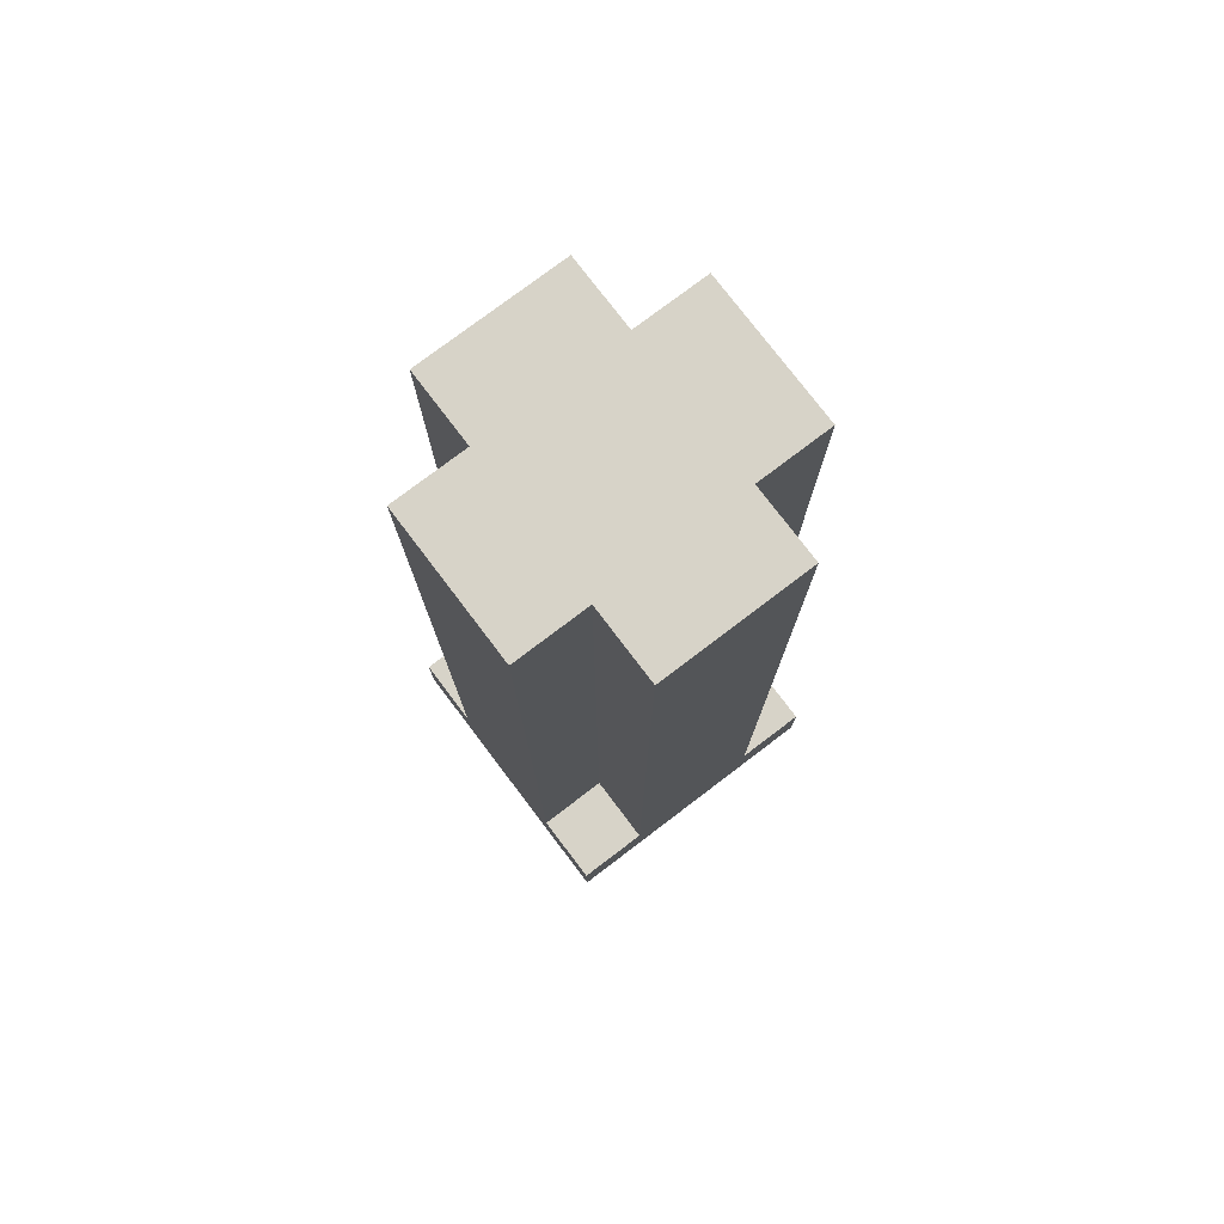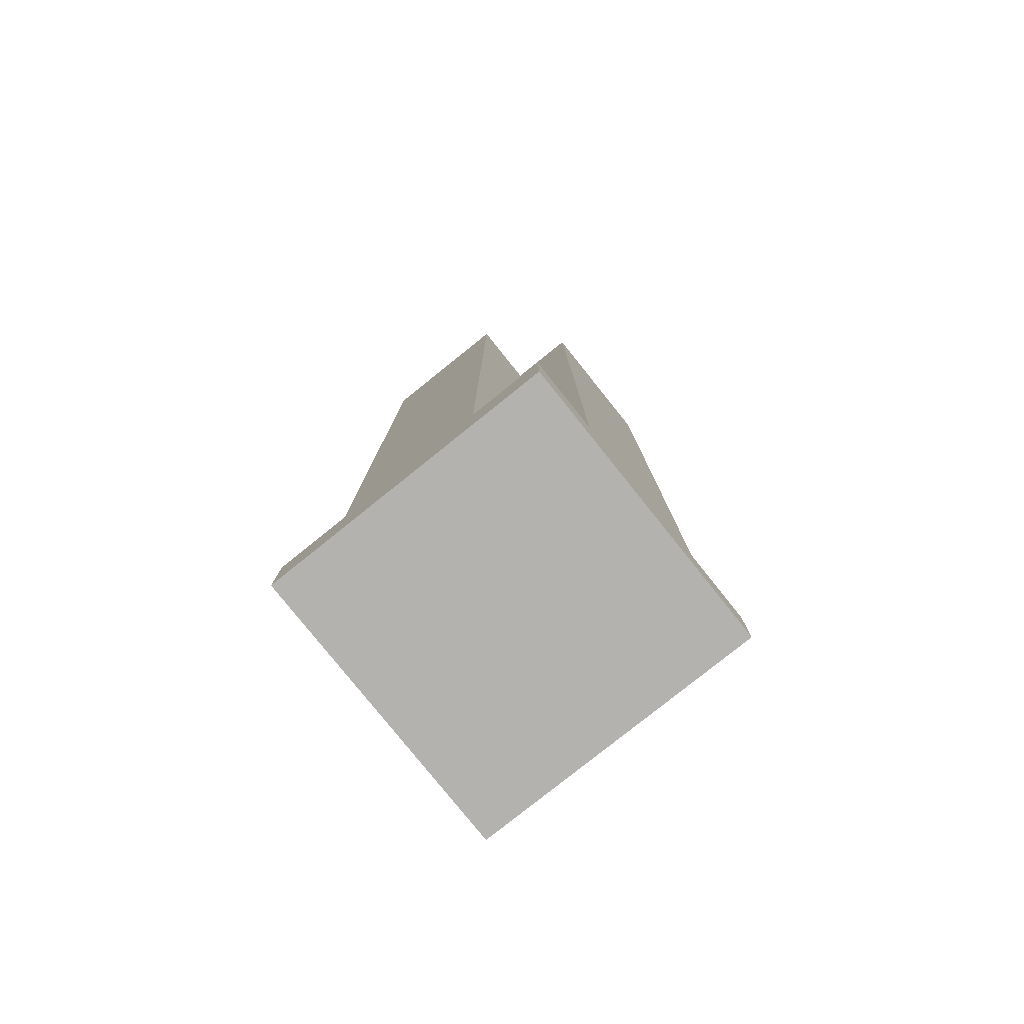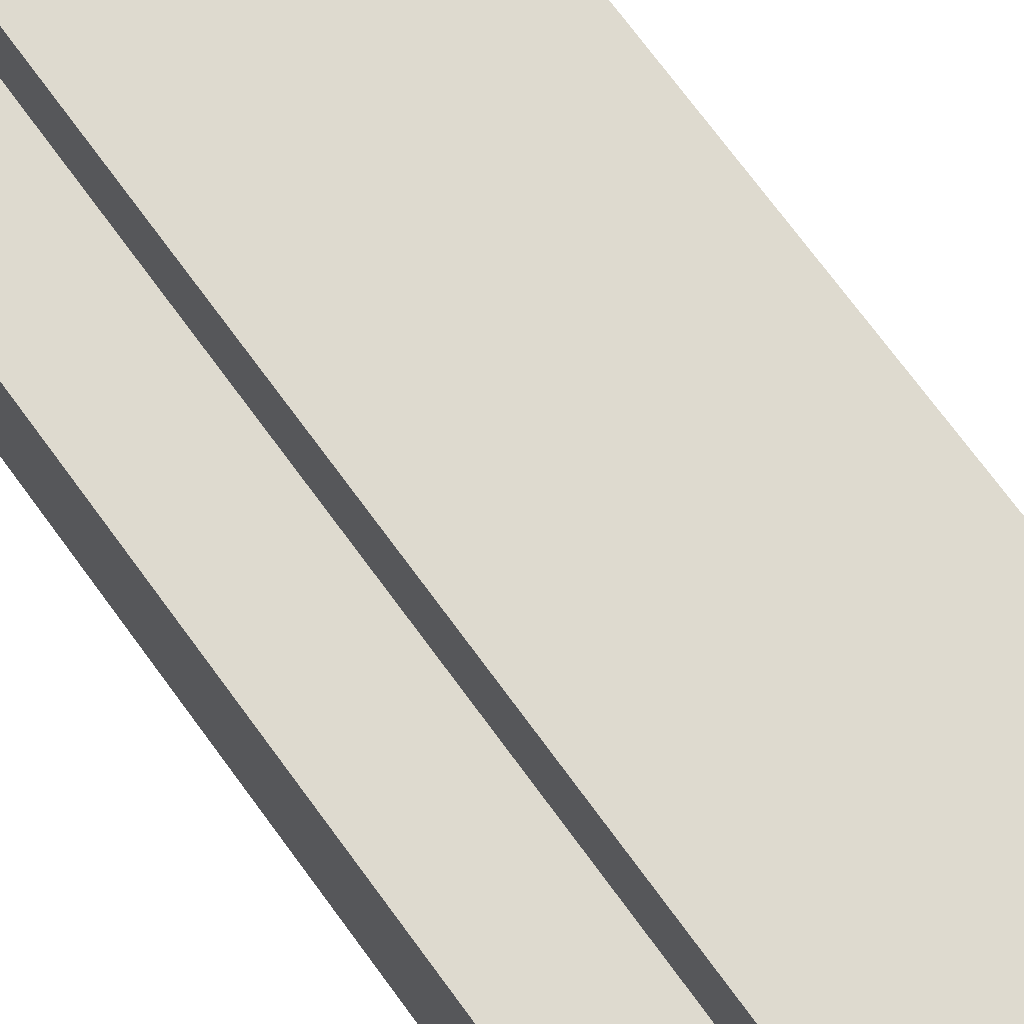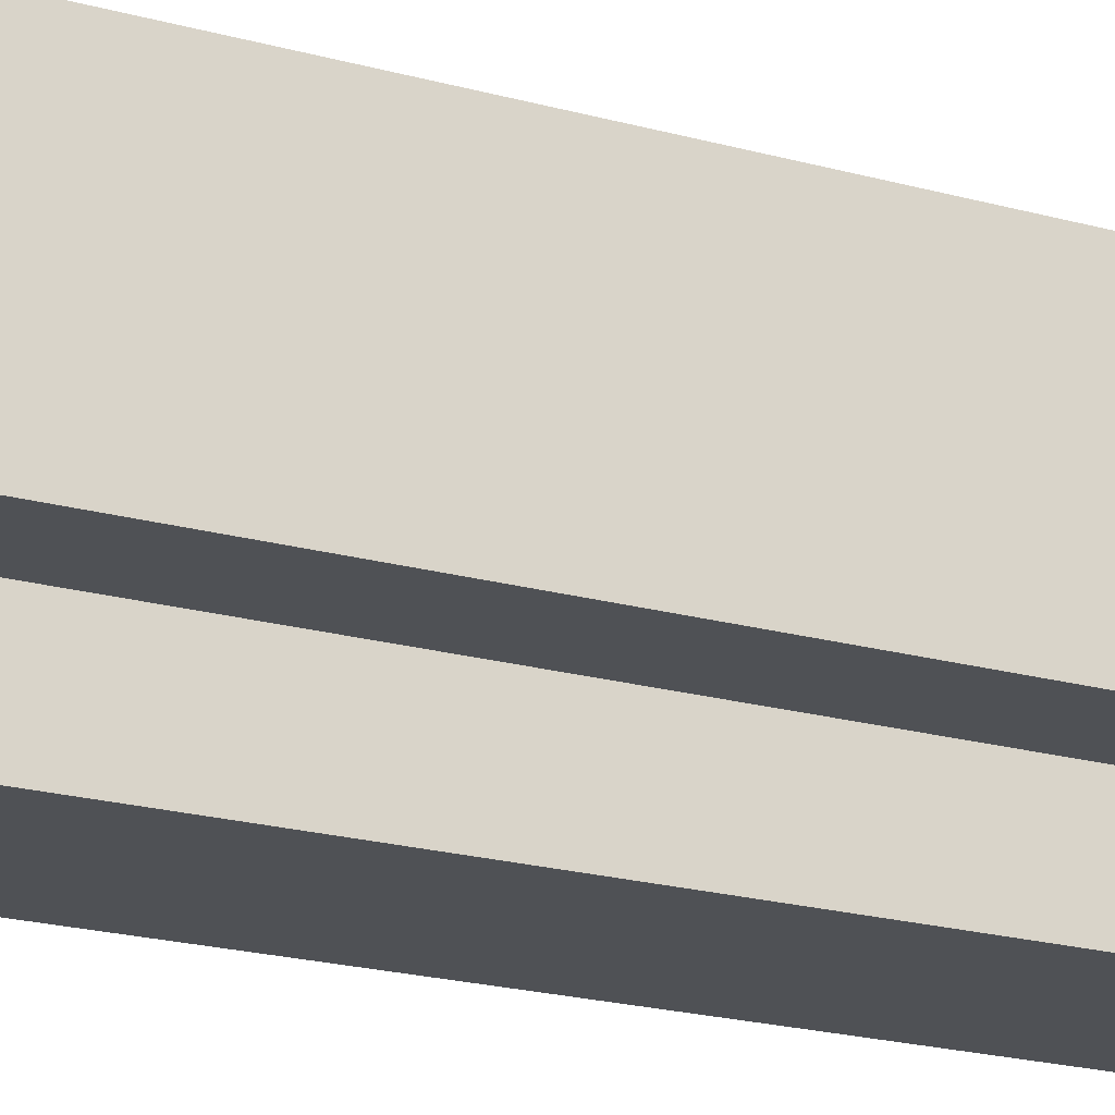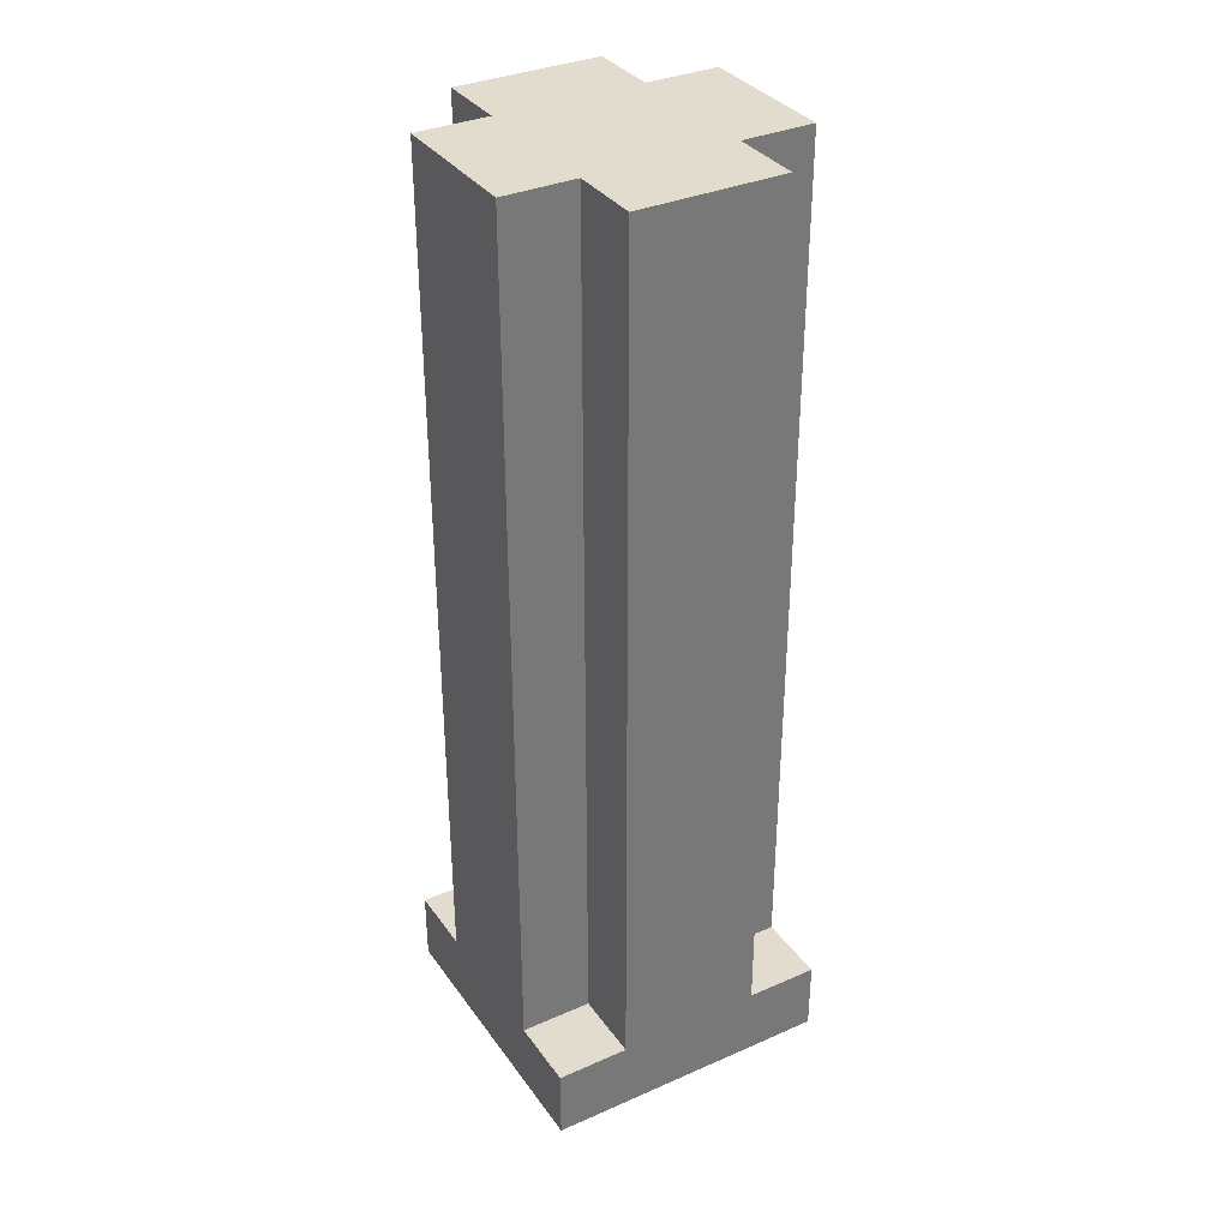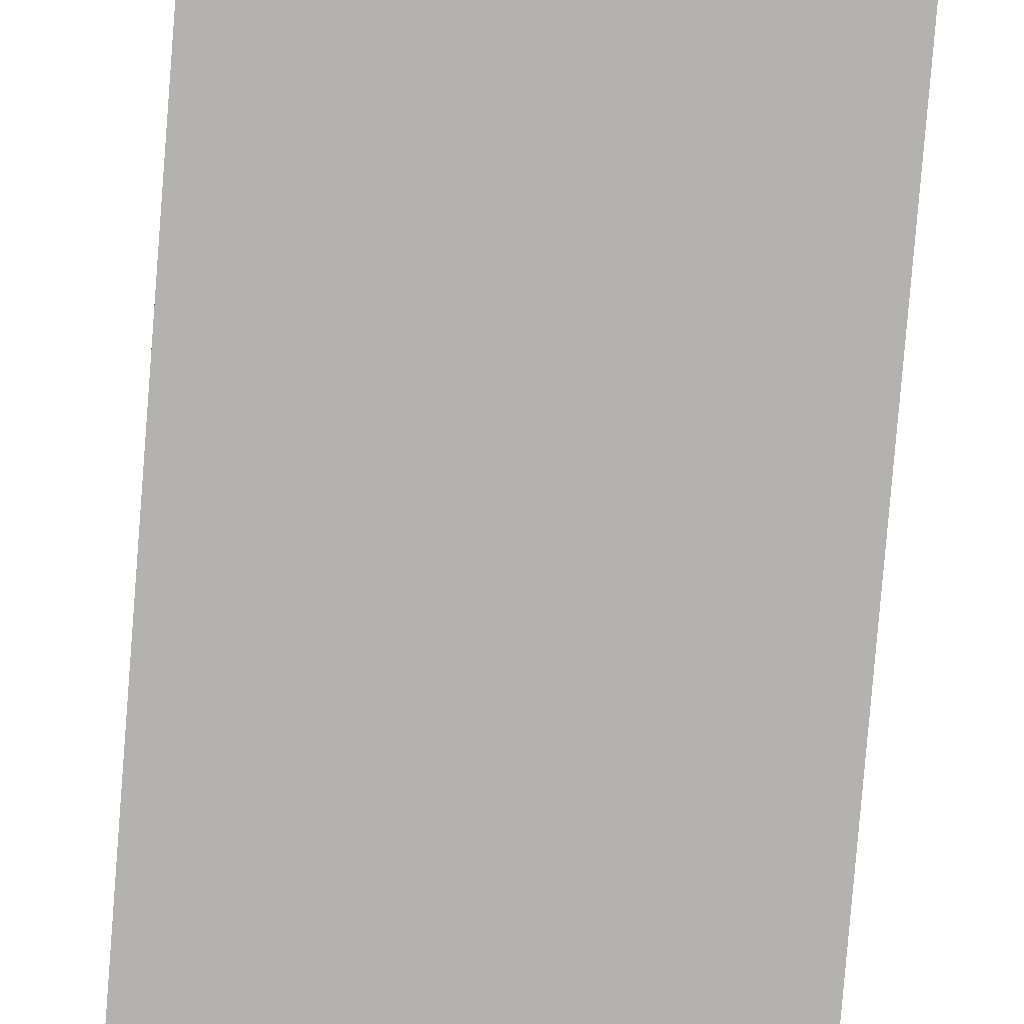
<metadata>
{"format":"obj","ext":"obj","renderer":"f3d","projection":"perspective","resolution":1024,"background":"white","views":[{"elev":77.2,"azim":142.8,"up":"+Y"},{"elev":-79.7,"azim":38.7,"up":"+Y"},{"elev":71.0,"azim":-36.0,"up":"+Z"},{"elev":-20.1,"azim":-117.5,"up":"+Z"},{"elev":34.6,"azim":-120.4,"up":"+Y"},{"elev":-79.8,"azim":-4.6,"up":"+Z"}]}
</metadata>
<code>
o
v 30.1 0 -8.4
v 30.1 0 -8.8
v 30.1 0.1 -8.4
v 30.1 0.1 -8.5
v 30.1 0.1 -8.7
v 30.1 0.1 -8.8
v 30.1 1.3 -8.5
v 30.1 1.3 -8.7
v 30.2 0.1 -8.4
v 30.2 0.1 -8.5
v 30.2 0.1 -8.7
v 30.2 0.1 -8.8
v 30.2 1.3 -8.4
v 30.2 1.3 -8.5
v 30.2 1.3 -8.7
v 30.2 1.3 -8.8
v 30.4 0.1 -8.4
v 30.4 0.1 -8.5
v 30.4 0.1 -8.7
v 30.4 0.1 -8.8
v 30.4 1.3 -8.4
v 30.4 1.3 -8.5
v 30.4 1.3 -8.7
v 30.4 1.3 -8.8
v 30.5 0 -8.4
v 30.5 0 -8.8
v 30.5 0.1 -8.4
v 30.5 0.1 -8.5
v 30.5 0.1 -8.7
v 30.5 0.1 -8.8
v 30.5 1.3 -8.5
v 30.5 1.3 -8.7
v 30.1 0 -8.4
v 30.1 0.1 -8.4
v 30.2 0.1 -8.4
v 30.2 1.3 -8.4
v 30.4 0.1 -8.4
v 30.4 1.3 -8.4
v 30.5 0 -8.4
v 30.5 0.1 -8.4
v 30.1 0.1 -8.5
v 30.1 1.3 -8.5
v 30.2 0.1 -8.5
v 30.2 1.3 -8.5
v 30.4 0.1 -8.5
v 30.4 1.3 -8.5
v 30.5 0.1 -8.5
v 30.5 1.3 -8.5
v 30.1 0.1 -8.7
v 30.1 1.3 -8.7
v 30.2 0.1 -8.7
v 30.2 1.3 -8.7
v 30.4 0.1 -8.7
v 30.4 1.3 -8.7
v 30.5 0.1 -8.7
v 30.5 1.3 -8.7
v 30.1 0 -8.8
v 30.1 0.1 -8.8
v 30.2 0.1 -8.8
v 30.2 1.3 -8.8
v 30.4 0.1 -8.8
v 30.4 1.3 -8.8
v 30.5 0 -8.8
v 30.5 0.1 -8.8
v 30.1 0 -8.4
v 30.5 0 -8.4
v 30.1 0 -8.8
v 30.5 0 -8.8
v 30.1 0.1 -8.4
v 30.2 0.1 -8.4
v 30.4 0.1 -8.4
v 30.5 0.1 -8.4
v 30.1 0.1 -8.5
v 30.2 0.1 -8.5
v 30.4 0.1 -8.5
v 30.5 0.1 -8.5
v 30.1 0.1 -8.7
v 30.2 0.1 -8.7
v 30.4 0.1 -8.7
v 30.5 0.1 -8.7
v 30.1 0.1 -8.8
v 30.2 0.1 -8.8
v 30.4 0.1 -8.8
v 30.5 0.1 -8.8
v 30.2 1.3 -8.4
v 30.4 1.3 -8.4
v 30.1 1.3 -8.5
v 30.2 1.3 -8.5
v 30.4 1.3 -8.5
v 30.5 1.3 -8.5
v 30.1 1.3 -8.7
v 30.2 1.3 -8.7
v 30.4 1.3 -8.7
v 30.5 1.3 -8.7
v 30.2 1.3 -8.8
v 30.4 1.3 -8.8
f 3 2 1
f 4 2 3
f 5 2 4
f 6 2 5
f 7 5 4
f 8 5 7
f 13 10 9
f 14 10 13
f 15 12 11
f 16 12 15
f 17 18 21
f 21 18 22
f 19 20 23
f 23 20 24
f 25 26 27
f 27 26 28
f 28 26 29
f 29 26 30
f 28 29 31
f 31 29 32
f 35 34 33
f 37 35 33
f 37 36 35
f 38 36 37
f 39 37 33
f 40 37 39
f 43 42 41
f 44 42 43
f 47 46 45
f 48 46 47
f 49 50 51
f 51 50 52
f 53 54 55
f 55 54 56
f 57 58 59
f 57 59 61
f 59 60 61
f 61 60 62
f 57 61 63
f 63 61 64
f 67 66 65
f 68 66 67
f 69 70 73
f 73 70 74
f 71 72 75
f 75 72 76
f 77 78 81
f 81 78 82
f 79 80 83
f 83 80 84
f 85 86 88
f 88 86 89
f 87 88 91
f 89 90 91
f 88 89 91
f 91 90 92
f 92 90 93
f 93 90 94
f 92 93 95
f 95 93 96

</code>
